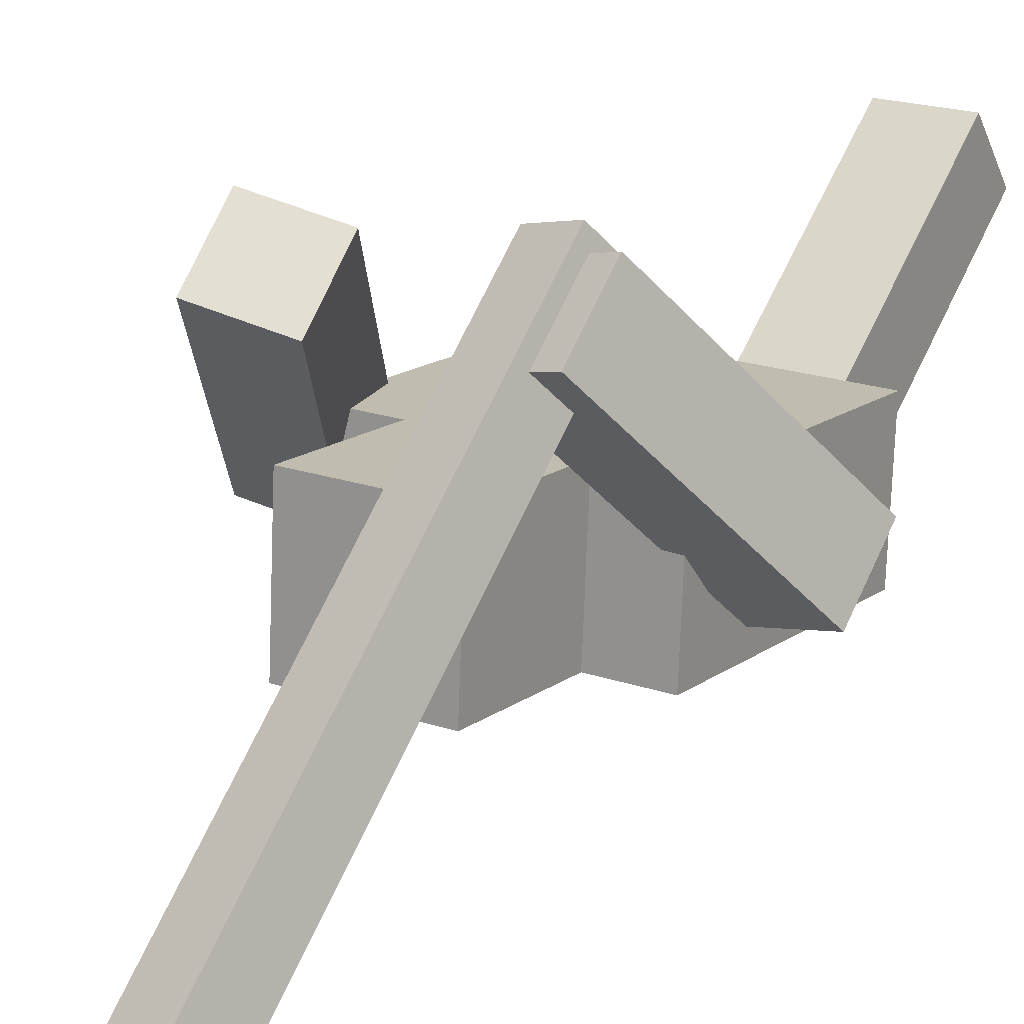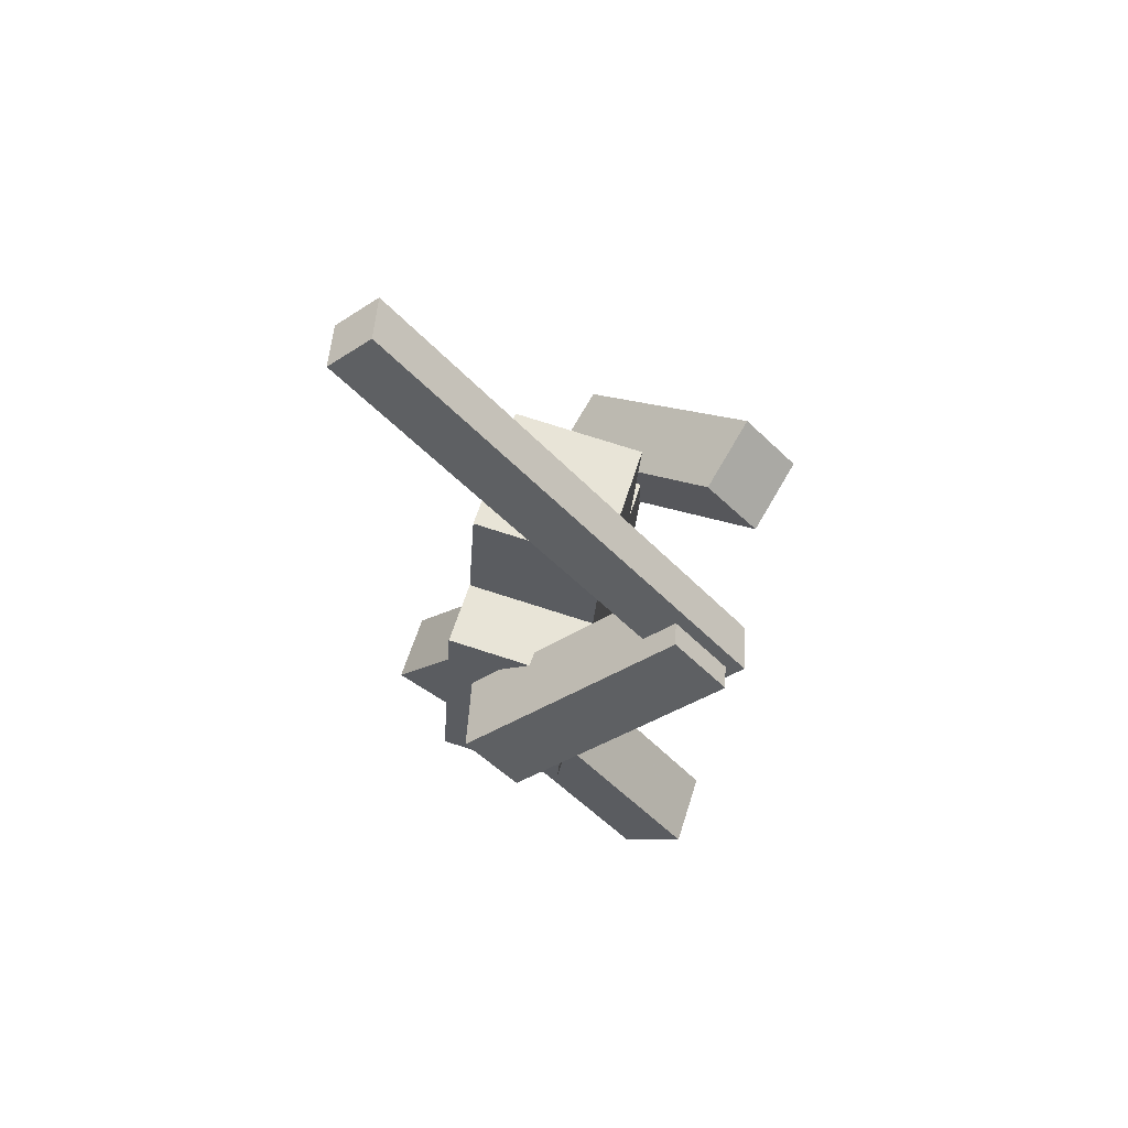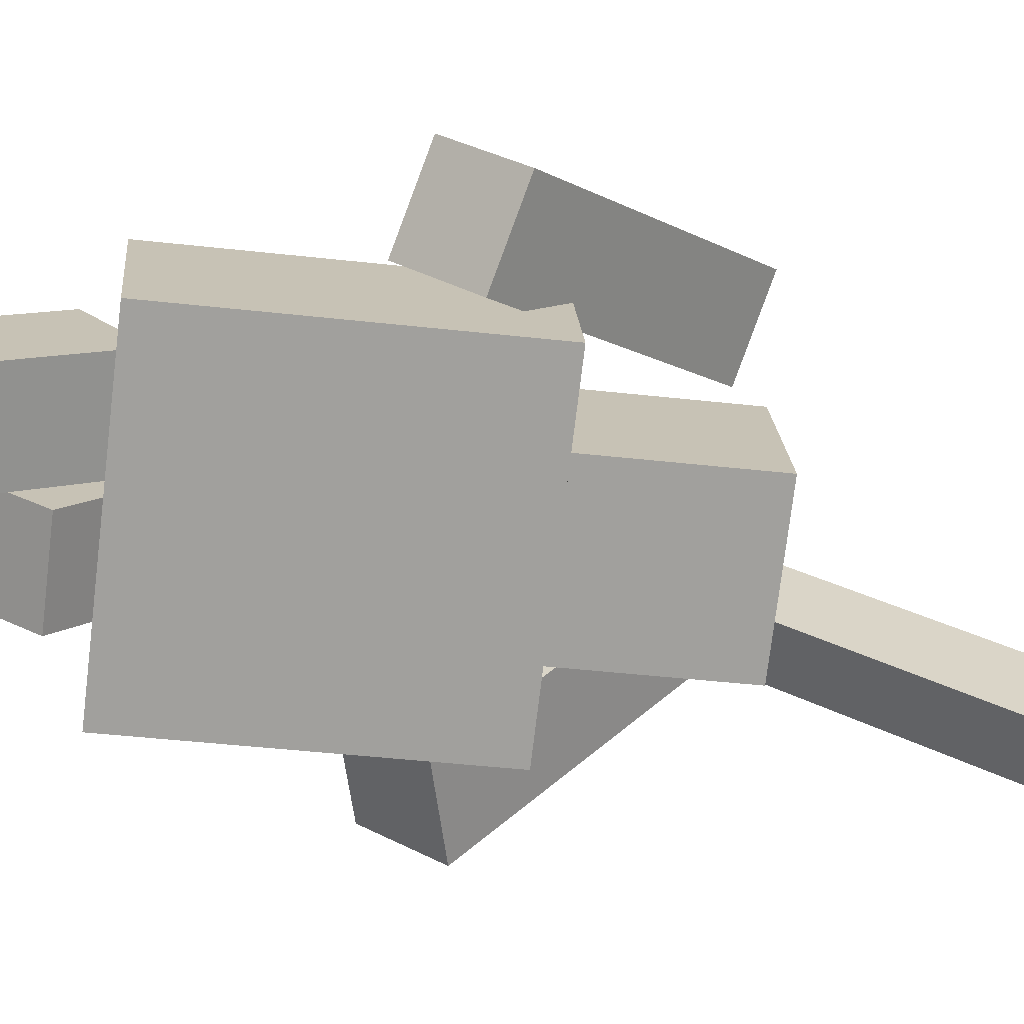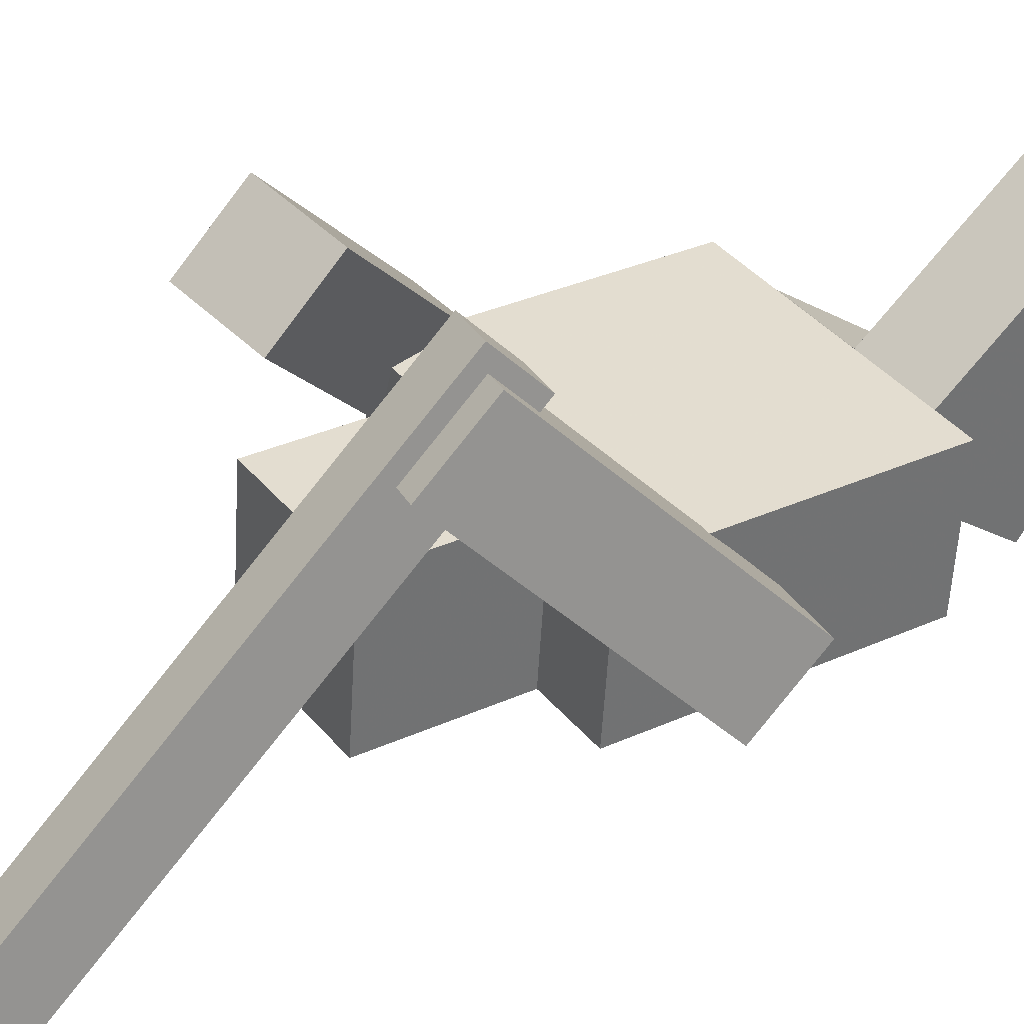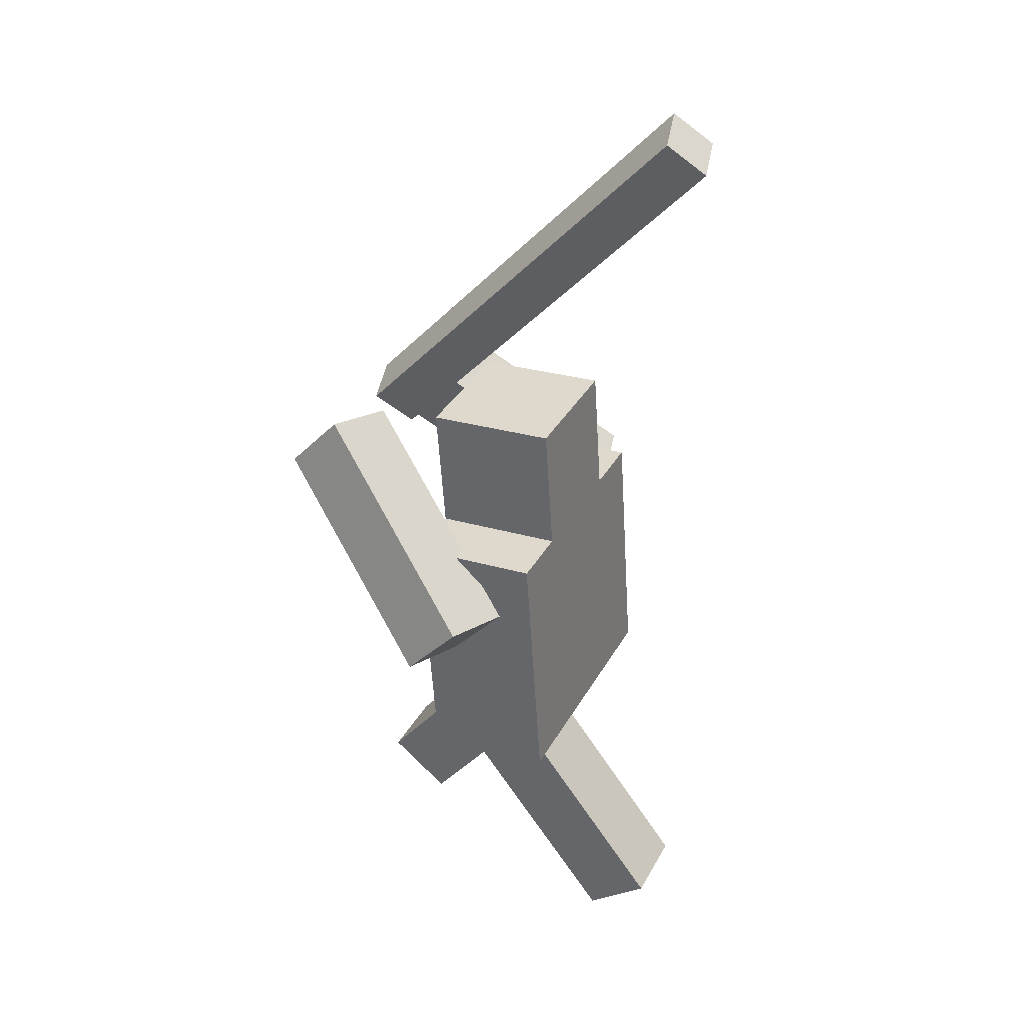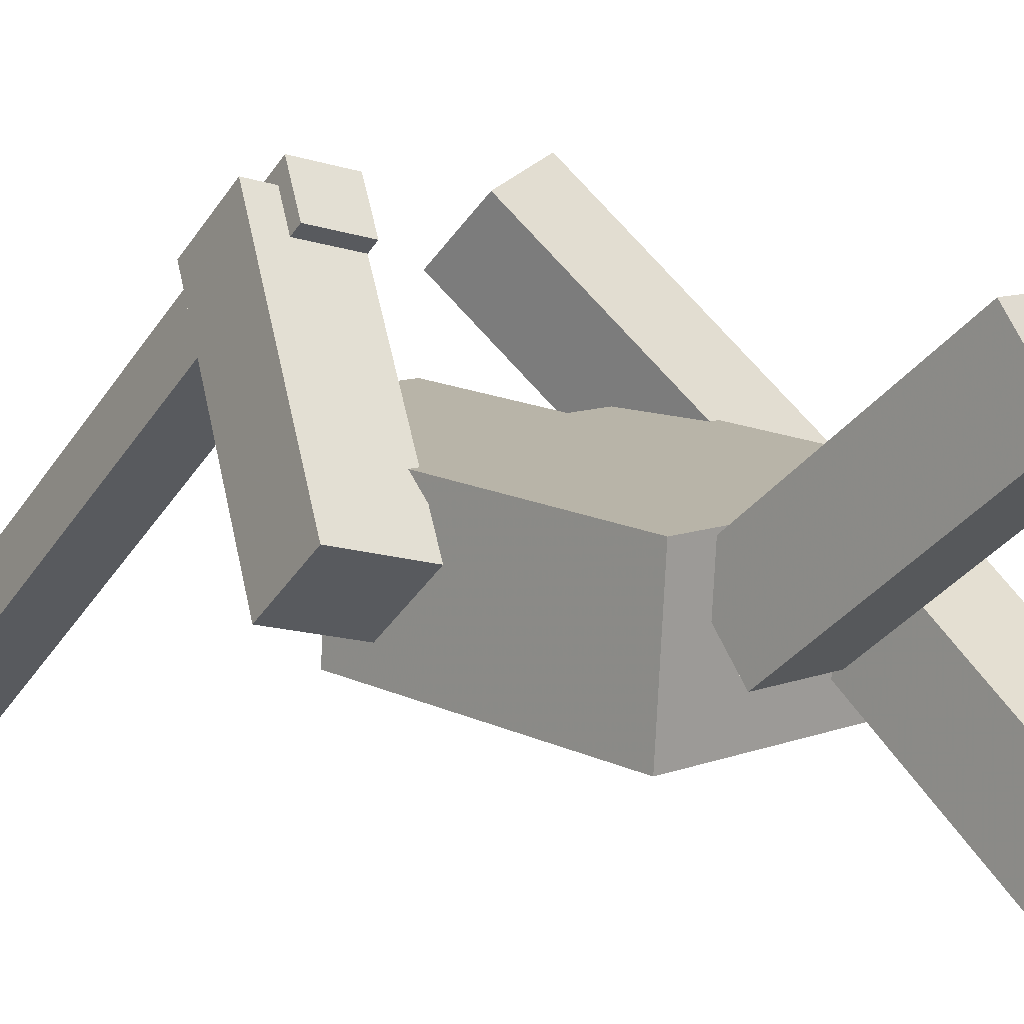
<metadata>
{"format":"obj","ext":"obj","renderer":"f3d","projection":"perspective","resolution":1024,"background":"white","views":[{"elev":19.6,"azim":-147.1,"up":"+Z"},{"elev":61.4,"azim":-72.6,"up":"+Y"},{"elev":-71.7,"azim":83.2,"up":"+Z"},{"elev":37.1,"azim":-123.9,"up":"+Z"},{"elev":34.9,"azim":115.4,"up":"+Y"},{"elev":9.9,"azim":-45.3,"up":"+Z"}]}
</metadata>
<code>
o 立方体
v 0.5 1.031 0.6045
v 0.5 2.029 0.6726
v 0.5 0.997 1.103
v 0.5 1.995 1.171
v -0.5 1.031 0.6045
v -0.5 2.029 0.6726
v -0.5 0.997 1.103
v -0.5 1.995 1.171
v 0.25 2.029 0.6726
v 0.25 2.528 0.7067
v 0.25 1.995 1.171
v 0.25 2.494 1.206
v -0.25 2.029 0.6726
v -0.25 2.528 0.7067
v -0.25 1.995 1.171
v -0.25 2.494 1.206
f 1 2 4 3
f 3 4 8 7
f 7 8 6 5
f 5 6 2 1
f 3 7 5 1
f 8 4 2 6
f 9 10 12 11
f 11 12 16 15
f 15 16 14 13
f 13 14 10 9
f 11 15 13 9
f 16 12 10 14
o 立方体.001
v -0.2169 2.212 1.677
v -0.5535 1.585 0.9748
v -0.2108 2.434 1.476
v -0.5475 1.807 0.7735
v -0.4993 2.284 1.748
v -0.836 1.657 1.046
v -0.4933 2.506 1.547
v -0.8299 1.879 0.8446
v -0.2011 2.206 1.746
v -0.2684 2.081 1.606
v -0.1607 3.688 0.4039
v -0.228 3.563 0.2634
v -0.3894 2.254 1.793
v -0.4567 2.129 1.653
v -0.3489 3.736 0.4512
v -0.4163 3.611 0.3107
f 17 18 20 19
f 19 20 24 23
f 23 24 22 21
f 21 22 18 17
f 19 23 21 17
f 24 20 18 22
f 25 26 28 27
f 27 28 32 31
f 31 32 30 29
f 29 30 26 25
f 27 31 29 25
f 32 28 26 30
o 立方体.002
v 0.4993 2.284 1.748
v 0.836 1.657 1.046
v 0.4933 2.506 1.547
v 0.8299 1.879 0.8446
v 0.2169 2.212 1.677
v 0.5535 1.585 0.9748
v 0.2108 2.434 1.476
v 0.5475 1.807 0.7735
f 33 34 36 35
f 35 36 40 39
f 39 40 38 37
f 37 38 34 33
f 35 39 37 33
f 40 36 34 38
o 立方体.003
v -0.05 0.1211 1.39
v -0.05 0.9095 0.7752
v -0.05 0.3057 1.627
v -0.05 1.094 1.012
v -0.35 0.1211 1.39
v -0.35 0.9095 0.7752
v -0.35 0.3057 1.627
v -0.35 1.094 1.012
f 41 42 44 43
f 43 44 48 47
f 47 48 46 45
f 45 46 42 41
f 43 47 45 41
f 48 44 42 46
o 立方体.004
v 0.35 0.3057 0.16
v 0.35 1.094 0.7752
v 0.35 0.1211 0.3965
v 0.35 0.9095 1.012
v 0.05 0.3057 0.16
v 0.05 1.094 0.7752
v 0.05 0.1211 0.3965
v 0.05 0.9095 1.012
f 49 50 52 51
f 51 52 56 55
f 55 56 54 53
f 53 54 50 49
f 51 55 53 49
f 56 52 50 54

</code>
